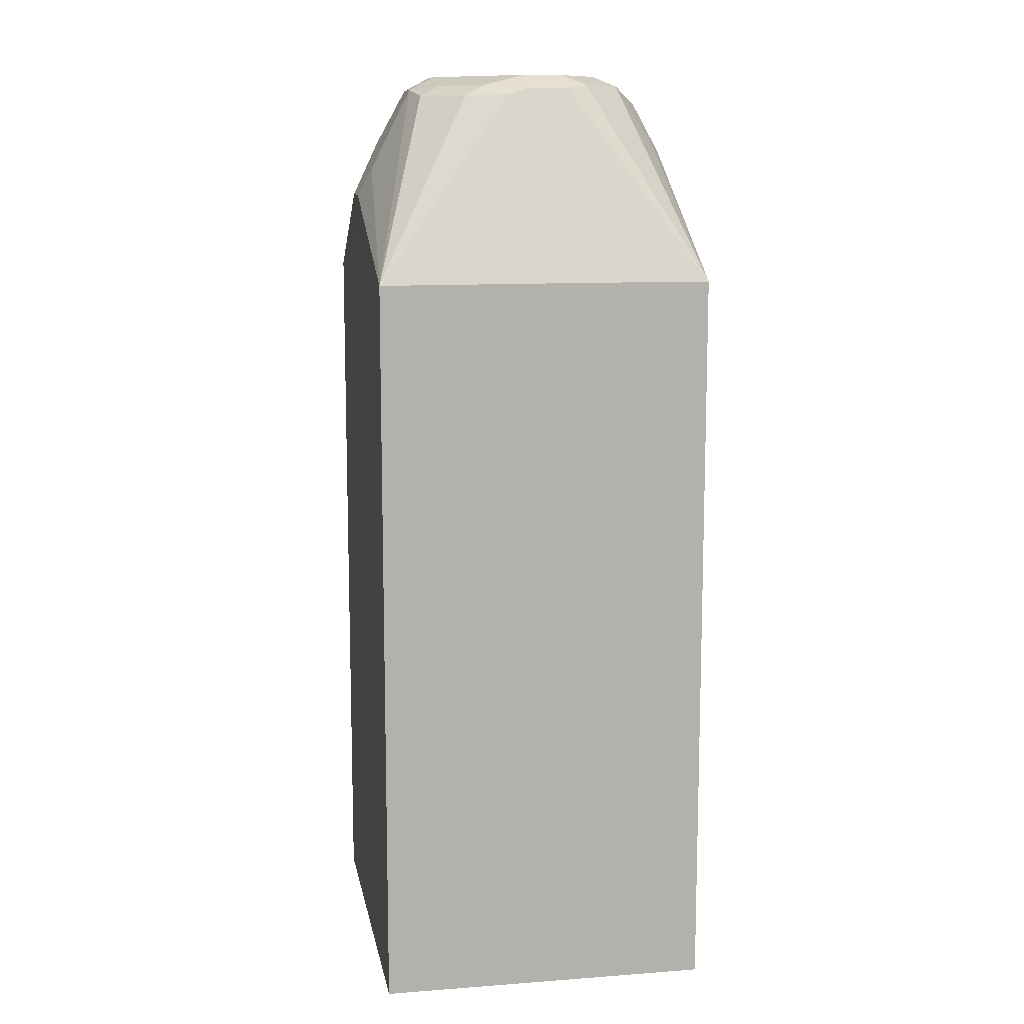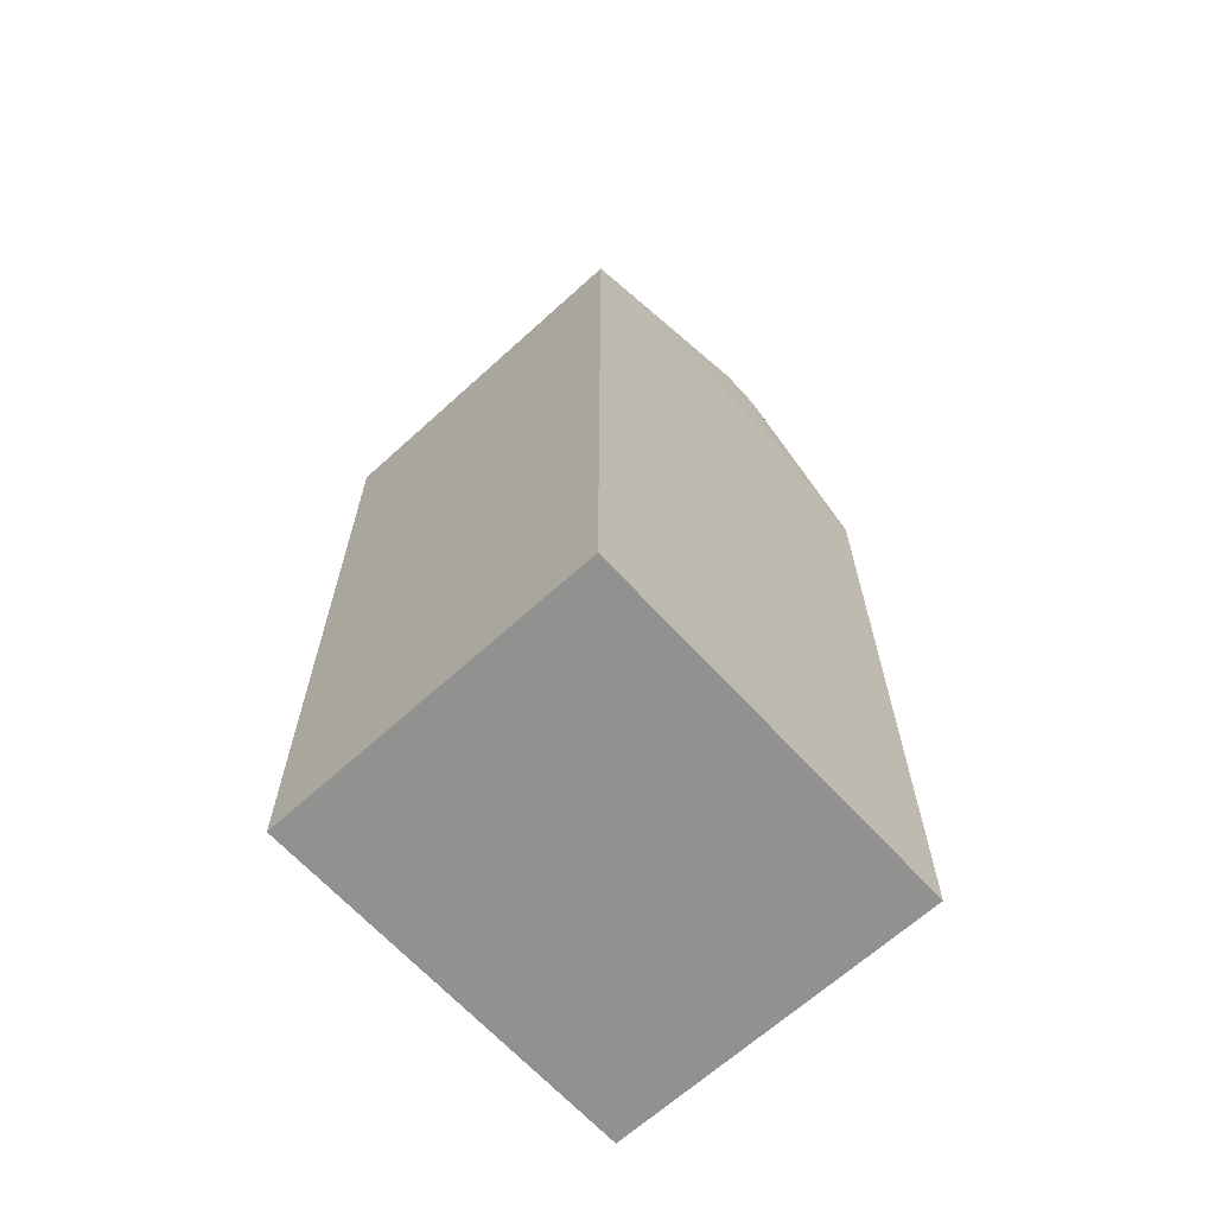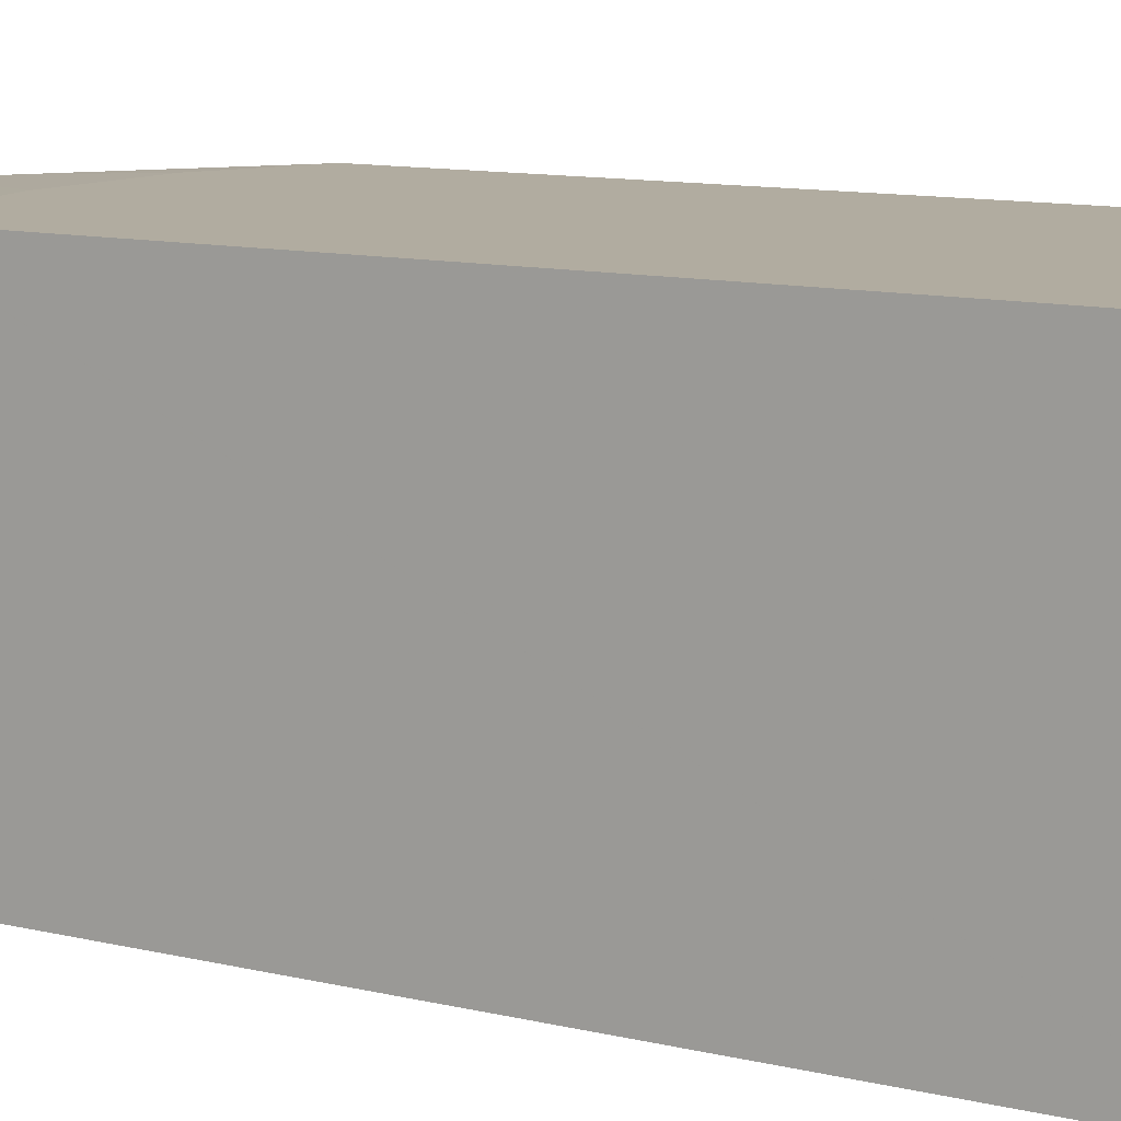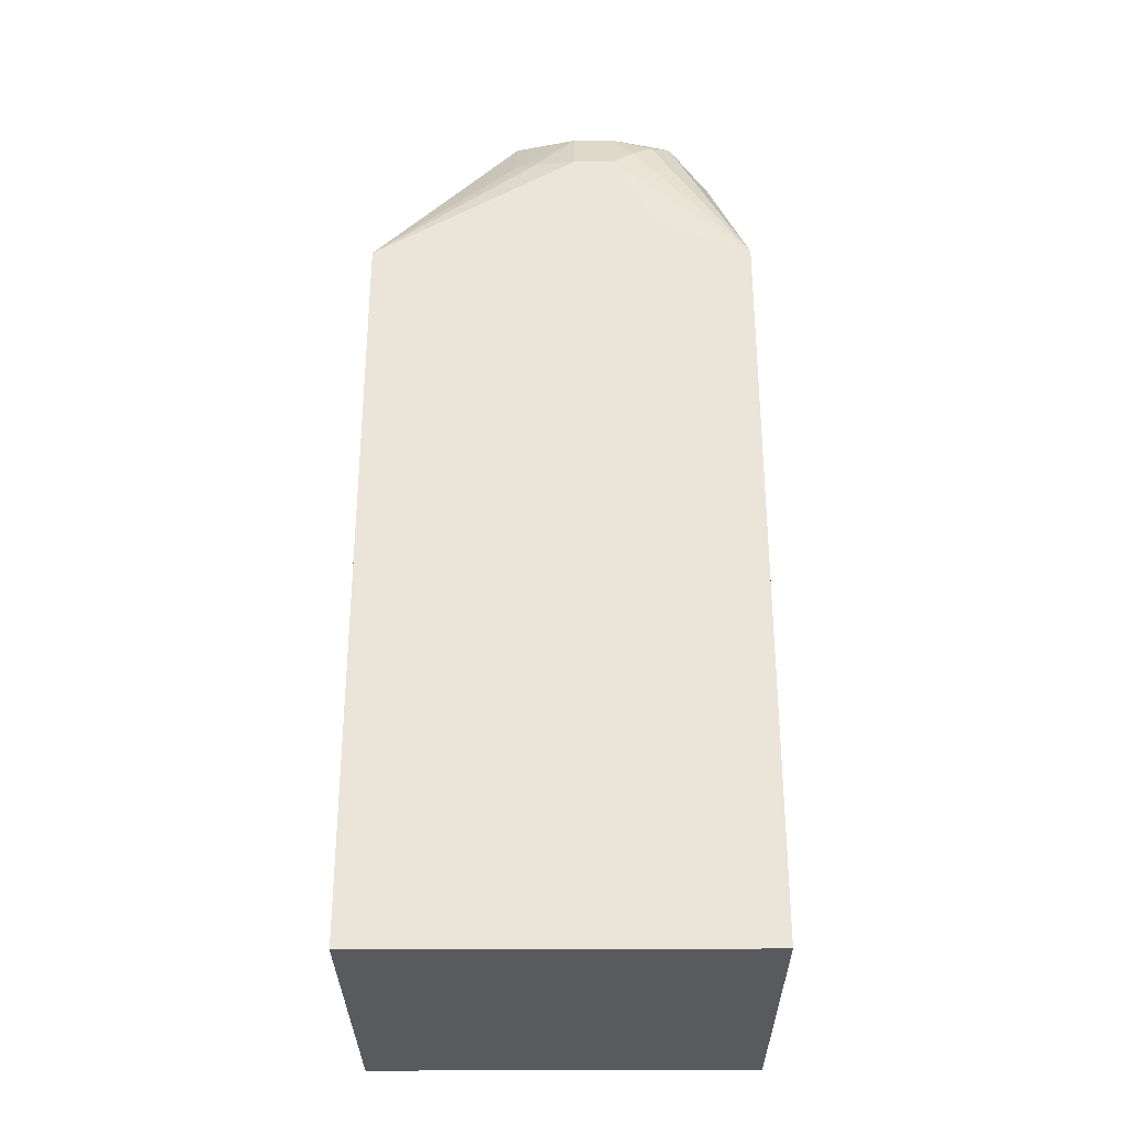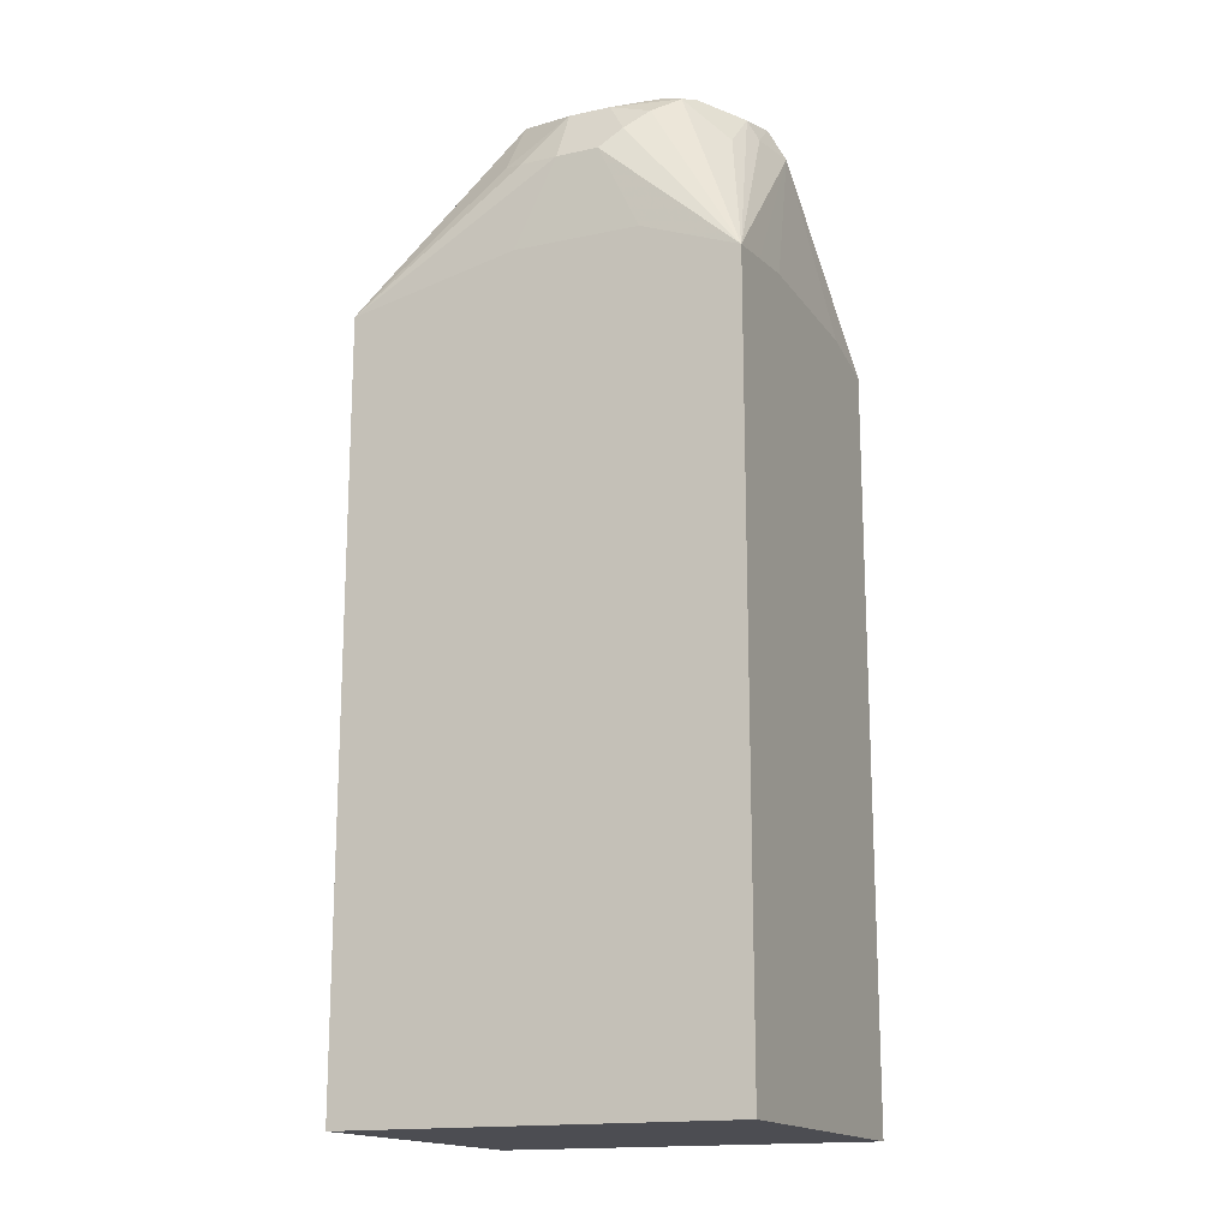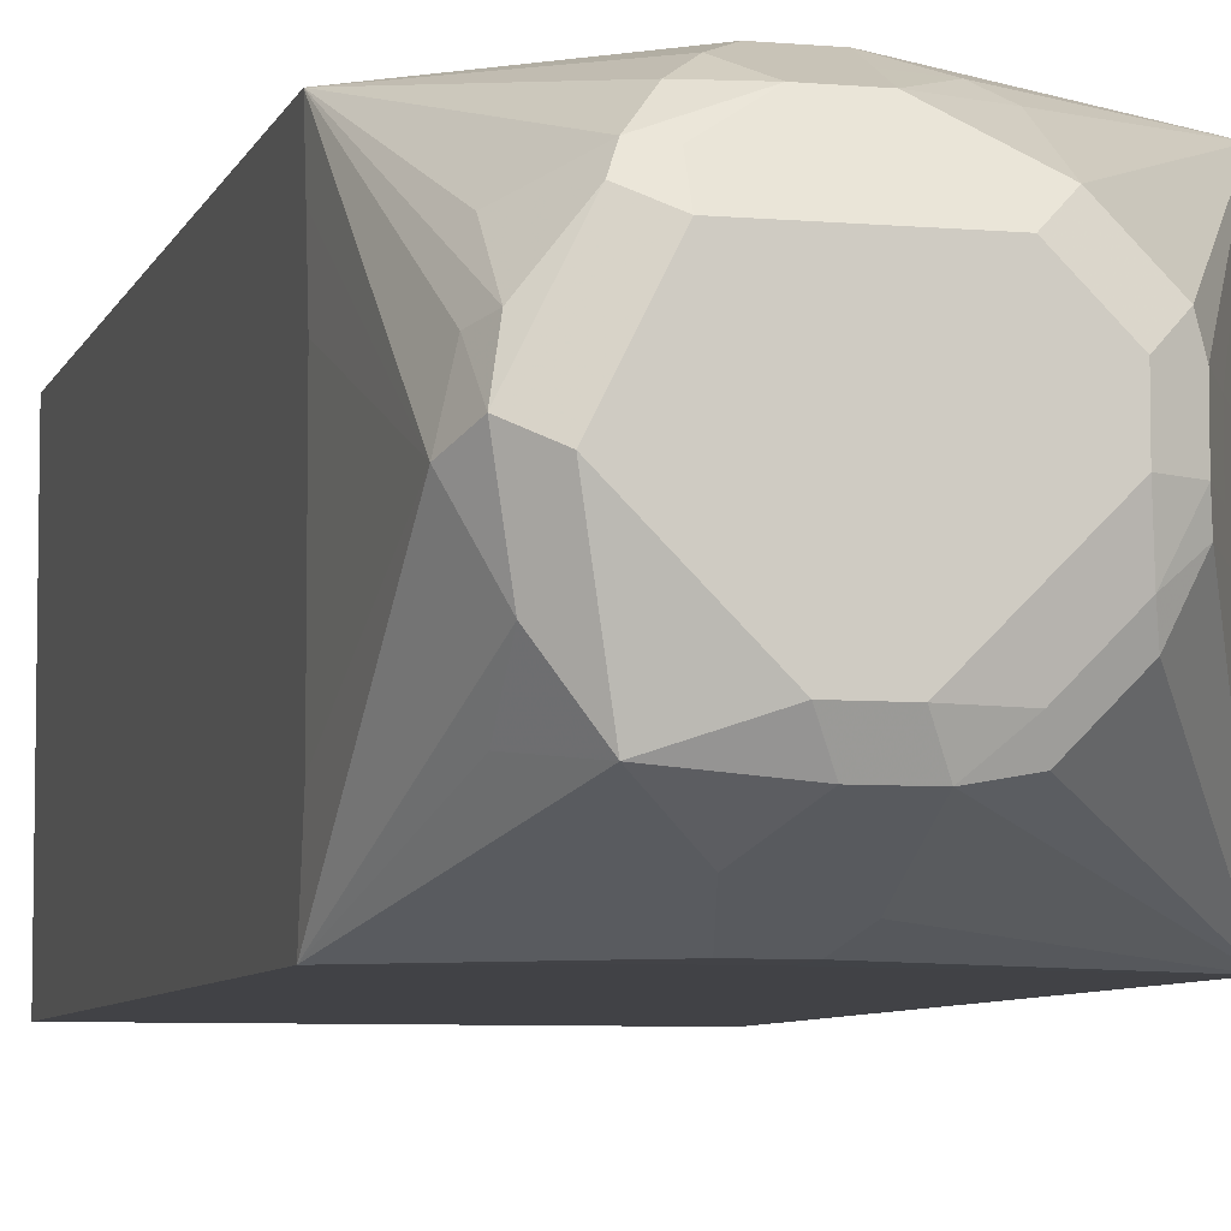
<metadata>
{"format":"obj","ext":"obj","renderer":"f3d","projection":"perspective","resolution":1024,"background":"white","views":[{"elev":11.1,"azim":79.7,"up":"+Z"},{"elev":-65.9,"azim":132.4,"up":"+Z"},{"elev":10.1,"azim":122.9,"up":"+Y"},{"elev":-31.0,"azim":-179.6,"up":"+Z"},{"elev":-16.4,"azim":-156.4,"up":"+Z"},{"elev":-6.6,"azim":-14.6,"up":"+Y"}]}
</metadata>
<code>
v -0.3796 -0.4545 0.3796
v -0.3796 -0.3946 0.3796
v -0.3796 -0.4797 0.3746
v -0.3746 -0.4195 0.4345
v -0.3796 -0.3758 0.3771
v -0.3298 -0.4797 0.3891
v -0.3296 -0.4795 0.4045
v -0.3346 -0.4695 0.4245
v -0.3521 -0.457 0.442
v -0.3646 -0.4545 0.4245
v -0.3646 -0.4395 0.4395
v -0.3796 -0.4797 0.1052
v -0.3696 -0.4146 0.4445
v -0.3708 -0.4027 0.4345
v -0.3796 -0.3588 0.3746
v -0.3149 -0.4797 0.3891
v -0.3146 -0.4795 0.4045
v -0.3196 -0.4695 0.4245
v -0.3296 -0.4645 0.4345
v -0.3246 -0.4595 0.4445
v -0.3296 -0.4495 0.4495
v -0.3596 -0.4195 0.4495
v -0.3796 -0.3588 0.1052
v -0.24 -0.4797 0.1052
v -0.3546 -0.3846 0.4445
v -0.3671 -0.4008 0.442
v -0.3671 -0.3858 0.427
v -0.3521 -0.3783 0.442
v -0.3446 -0.369 0.4345
v -0.3371 -0.3634 0.427
v -0.3296 -0.3596 0.4195
v -0.3446 -0.3588 0.3879
v -0.24 -0.4797 0.3746
v -0.3097 -0.4745 0.4145
v -0.3146 -0.4645 0.4345
v -0.3097 -0.4595 0.4445
v -0.3146 -0.4495 0.4495
v -0.3446 -0.3896 0.4495
v -0.24 -0.3588 0.1052
v -0.3446 -0.3796 0.4445
v -0.3296 -0.3696 0.4395
v -0.3296 -0.3646 0.4295
v -0.3146 -0.3596 0.4195
v -0.2997 -0.3588 0.3879
v -0.24 -0.4195 0.3747
v -0.2547 -0.4195 0.4045
v -0.2585 -0.427 0.412
v -0.2735 -0.427 0.442
v -0.2809 -0.442 0.442
v -0.2959 -0.457 0.442
v -0.2978 -0.4495 0.4457
v -0.2828 -0.4345 0.4457
v -0.2847 -0.4195 0.4495
v -0.2997 -0.3896 0.4495
v -0.24 -0.3588 0.3743
v -0.3146 -0.3696 0.4395
v -0.3146 -0.3646 0.4295
v -0.2997 -0.3634 0.4214
v -0.24 -0.3588 0.3746
v -0.24 -0.3899 0.3747
v -0.2547 -0.4046 0.4045
v -0.2647 -0.4195 0.4245
v -0.2747 -0.4195 0.4445
v -0.2847 -0.4046 0.4495
v -0.2922 -0.3821 0.4457
v -0.2922 -0.3671 0.4233
v -0.2772 -0.3971 0.4457
v -0.2747 -0.4046 0.4445
v -0.2647 -0.4046 0.4245
v -0.24 -0.3748 0.3746
f 33 49 50
f 33 50 36
f 33 47 48
f 33 36 34
f 33 48 49
f 36 50 51
f 38 54 56
f 37 51 52
f 37 52 53
f 38 56 41
f 38 41 40
f 33 46 47
f 41 56 57
f 36 51 37
f 33 45 46
f 25 28 27
f 31 43 44
f 31 57 43
f 31 42 57
f 30 42 31
f 30 41 42
f 29 41 30
f 28 41 29
f 28 40 41
f 28 38 40
f 25 27 26
f 25 38 28
f 24 45 33
f 24 60 45
f 41 57 42
f 31 44 32
f 43 57 58
f 59 65 67
f 43 59 55
f 56 65 66
f 56 66 58
f 56 58 57
f 58 66 59
f 59 66 65
f 24 70 60
f 54 65 56
f 59 67 68
f 59 69 61
f 59 61 70
f 60 70 61
f 62 69 68
f 62 68 63
f 64 68 67
f 59 68 69
f 43 58 59
f 54 67 65
f 53 68 64
f 43 55 44
f 45 60 61
f 45 61 46
f 46 61 69
f 46 69 62
f 46 62 47
f 54 64 67
f 47 62 48
f 48 63 52
f 48 52 49
f 49 52 51
f 49 51 50
f 52 63 53
f 53 63 68
f 48 62 63
f 24 59 70
f 21 37 53
f 24 39 55
f 8 20 19
f 8 36 20
f 8 35 36
f 8 18 35
f 7 18 8
f 7 17 18
f 6 17 7
f 6 16 17
f 4 15 5
f 4 14 15
f 4 13 14
f 4 11 13
f 3 16 6
f 3 33 16
f 8 19 9
f 3 24 33
f 24 55 59
f 3 10 11
f 3 9 10
f 3 8 9
f 3 7 8
f 3 6 7
f 2 4 5
f 1 4 2
f 1 3 4
f 1 12 3
f 1 23 12
f 1 15 23
f 1 5 15
f 1 2 5
f 3 12 24
f 9 19 20
f 3 11 4
f 9 21 22
f 9 20 21
f 22 38 25
f 21 38 22
f 21 54 38
f 21 64 54
f 21 53 64
f 20 37 21
f 17 33 34
f 17 35 18
f 17 36 35
f 17 34 36
f 16 33 17
f 15 39 23
f 15 55 39
f 15 44 55
f 20 36 37
f 15 31 32
f 9 22 11
f 15 32 44
f 9 11 10
f 11 22 13
f 12 23 39
f 13 22 25
f 13 25 26
f 12 39 24
f 13 26 14
f 14 26 15
f 15 26 27
f 15 27 28
f 15 28 29
f 15 29 30
f 15 30 31

</code>
